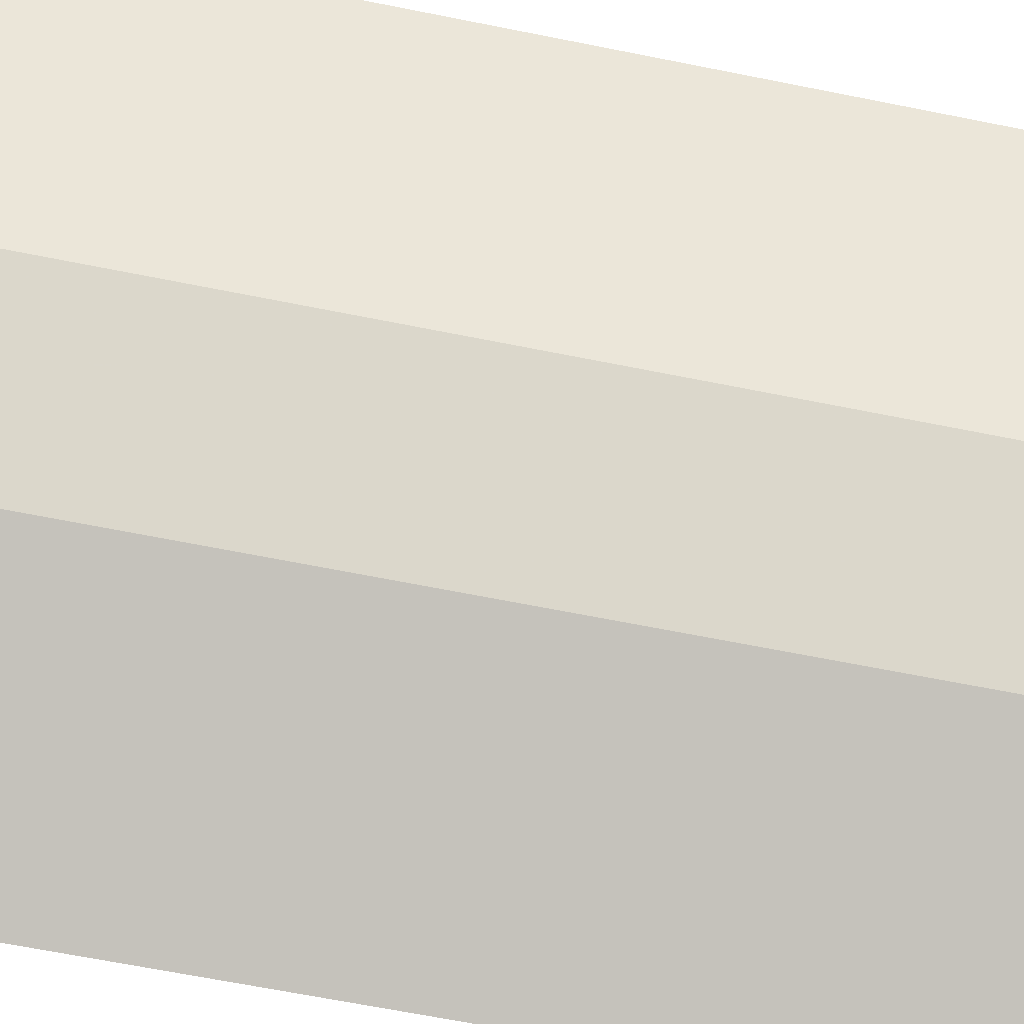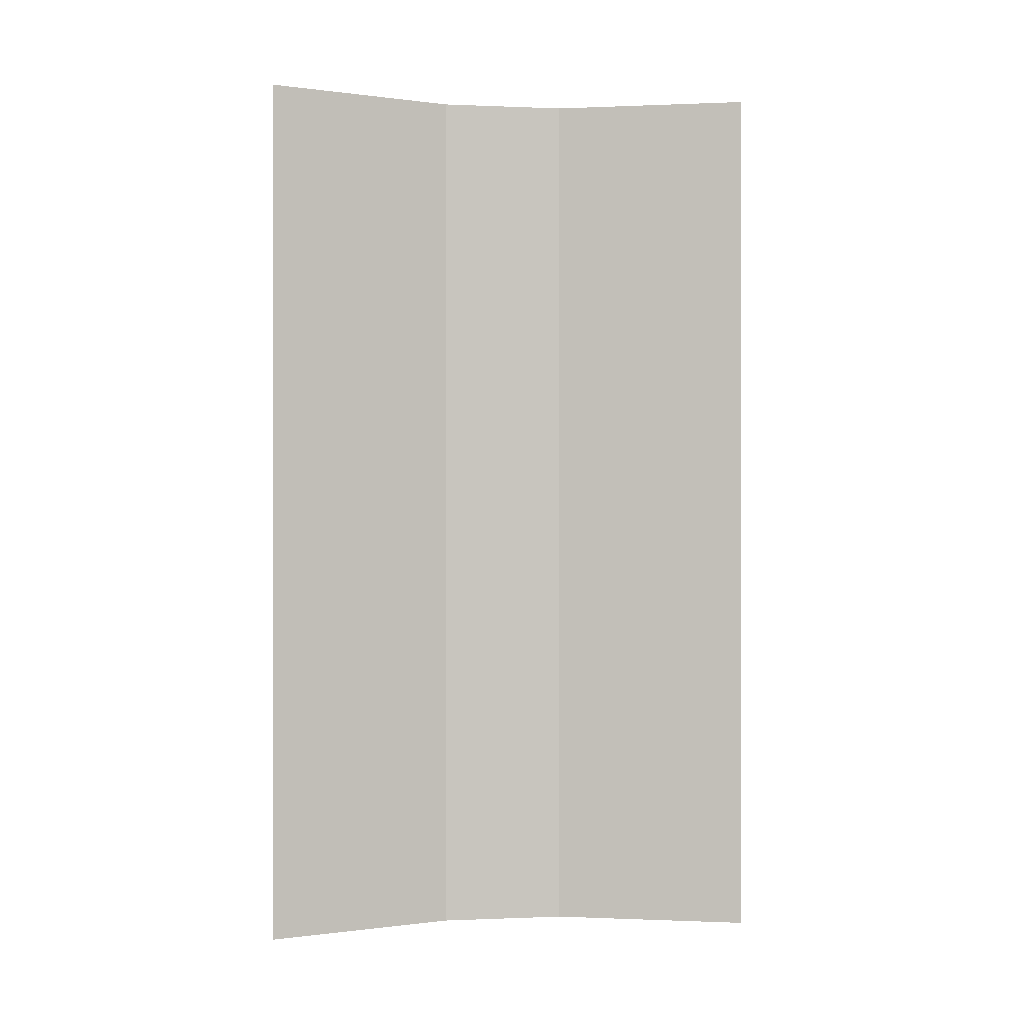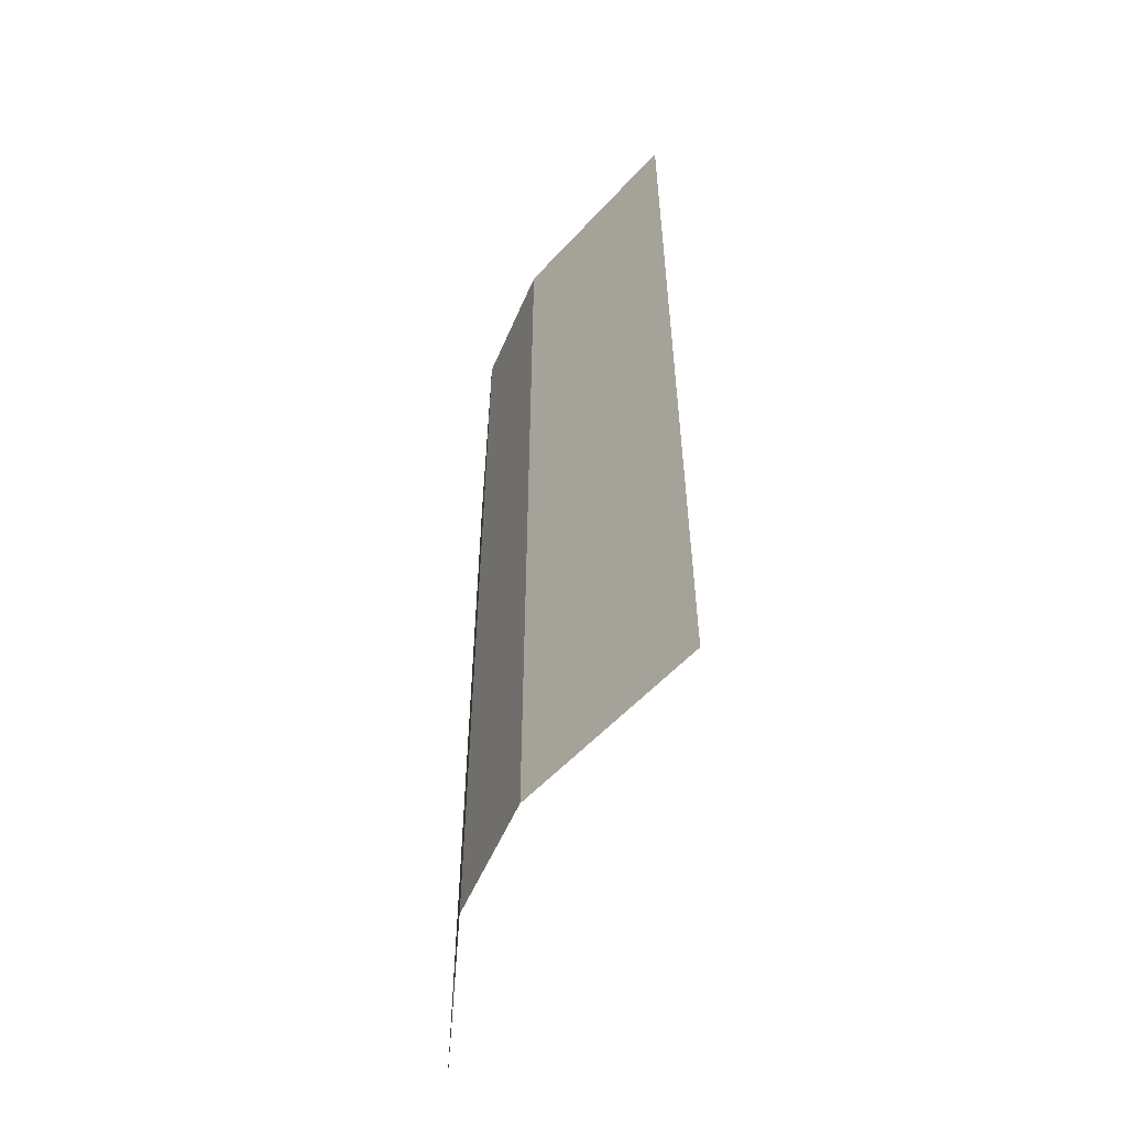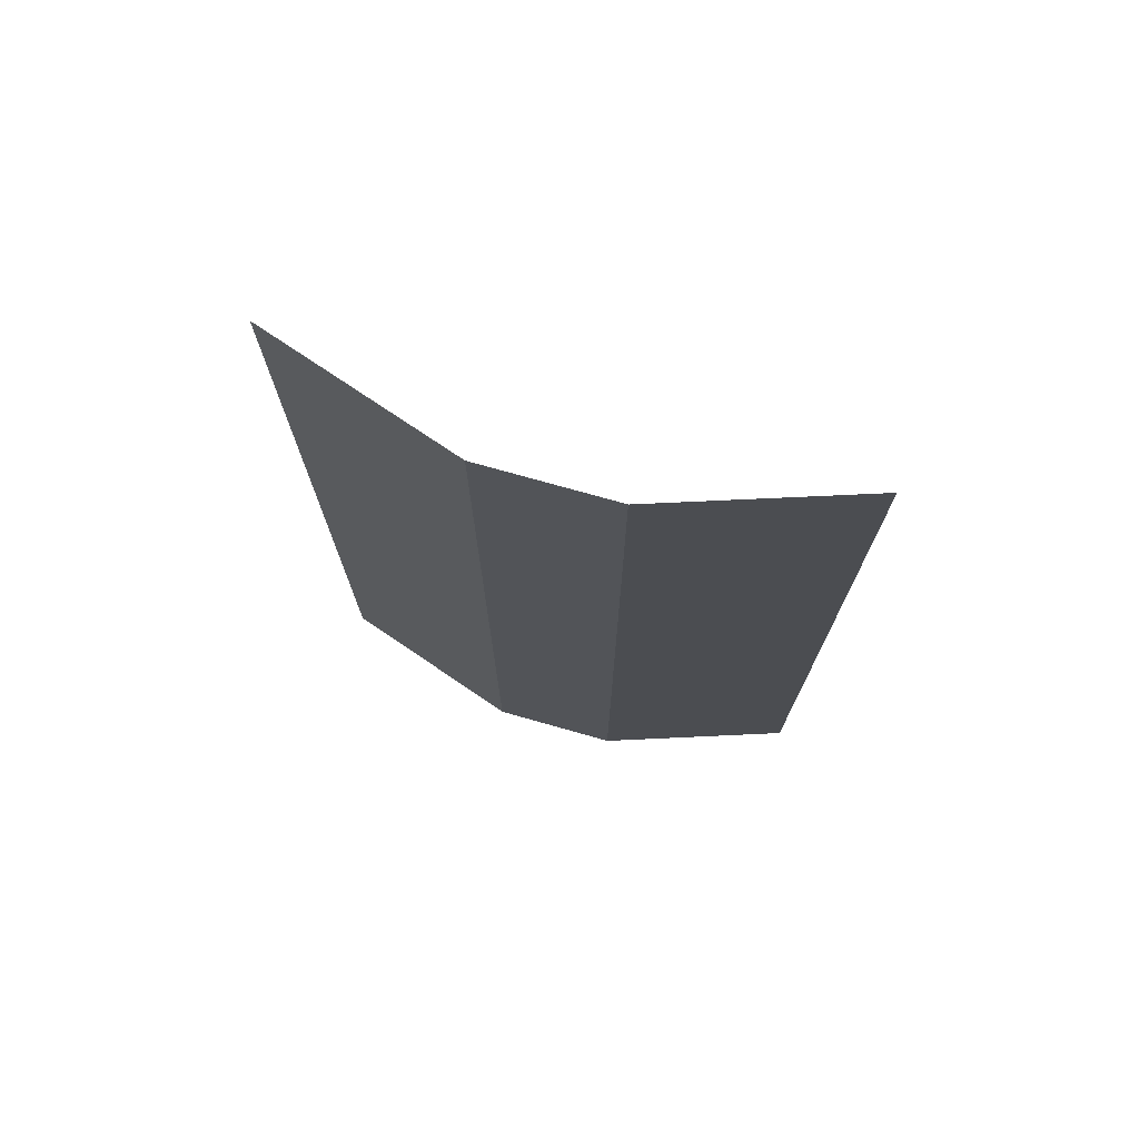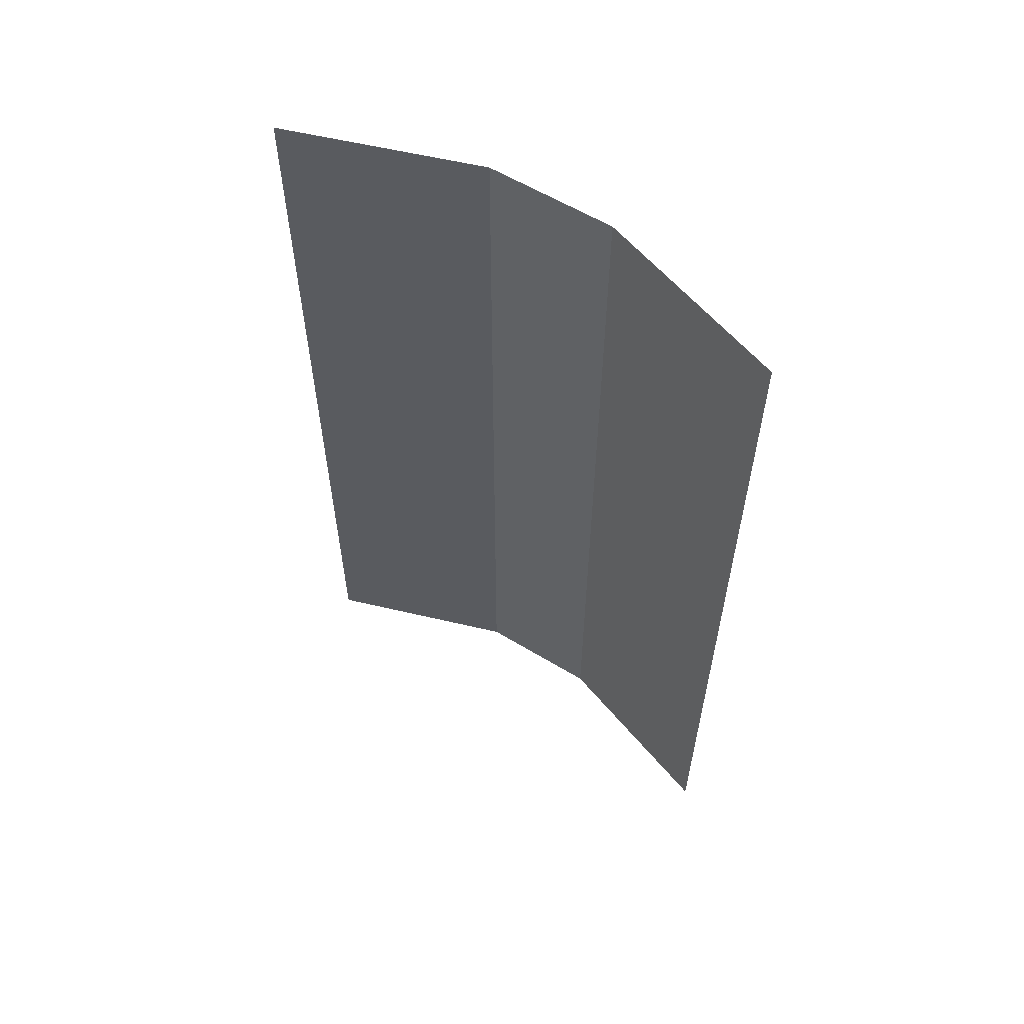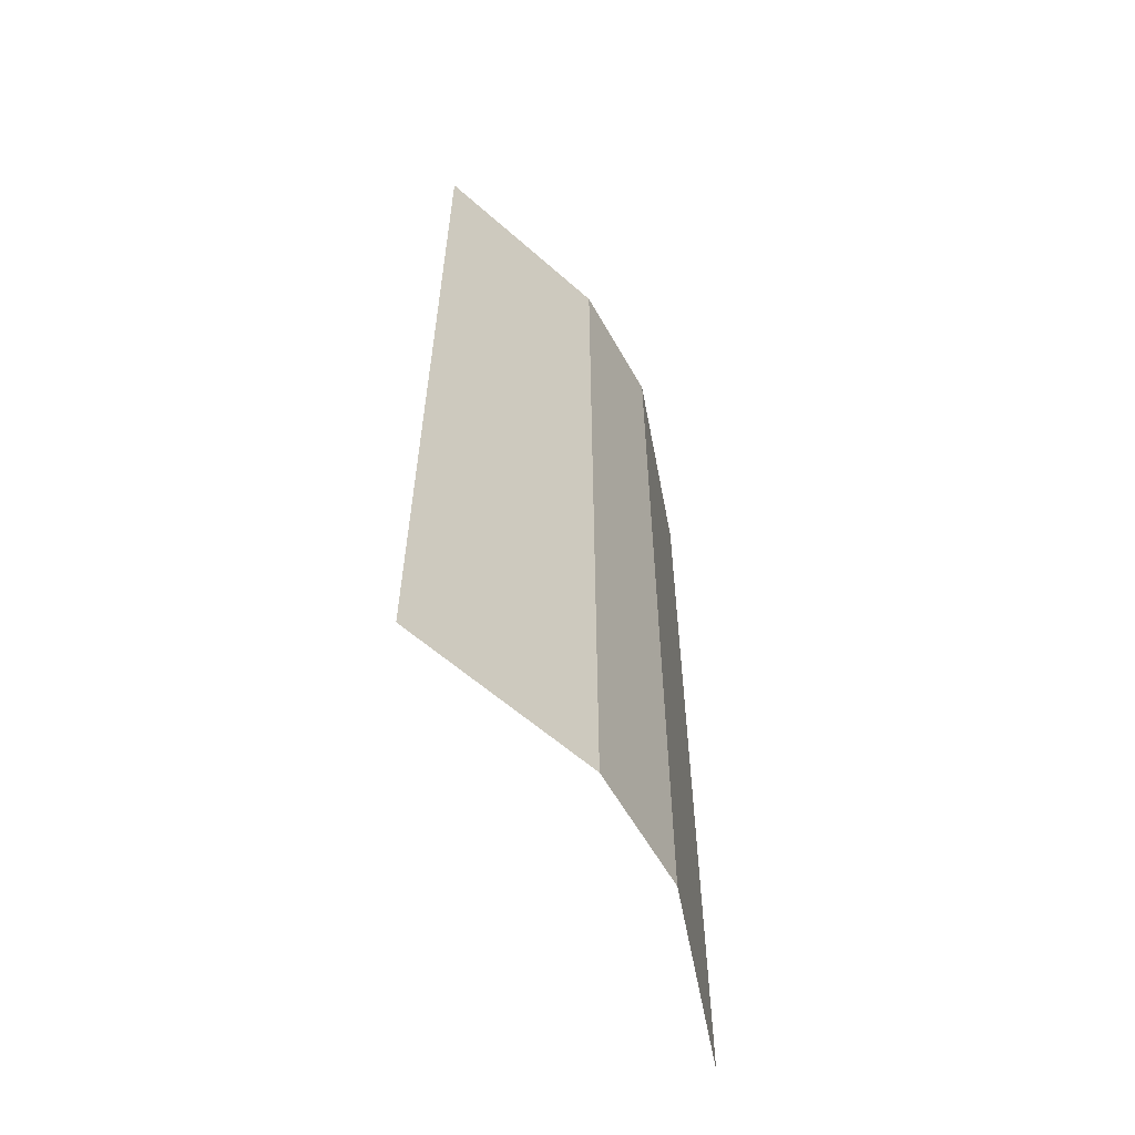
<metadata>
{"format":"obj","ext":"obj","renderer":"f3d","projection":"perspective","resolution":1024,"background":"white","views":[{"elev":-61.7,"azim":-101.8,"up":"+Z"},{"elev":-0.2,"azim":35.8,"up":"+Y"},{"elev":-55.6,"azim":-68.1,"up":"+Y"},{"elev":74.0,"azim":-119.2,"up":"+Y"},{"elev":59.0,"azim":77.1,"up":"+Y"},{"elev":-59.2,"azim":164.3,"up":"+Y"}]}
</metadata>
<code>
v -0.5 0 0.5
v -0.5 0.25 0.5
v -0.25 0.25 0
v -0.25 0 0
v 0 0.25 -0.25
v 0 0 -0.25
v 0.5 0.25 -0.5
v 0.5 0 -0.5
v 0 0.5 -0.25
v 0.5 0.5 -0.5
v -0.25 0.5 0
v -0.5 0.5 0.5
v 0 0.75 -0.25
v 0.5 0.75 -0.5
v -0.25 0.75 0
v -0.5 0.75 0.5
v -0.5 1 0.5
v -0.25 1 0
v 0 1 -0.25
v 0.5 1 -0.5
v 0 1.25 -0.25
v 0.5 1.25 -0.5
v -0.25 1.25 0
v -0.5 1.25 0.5
v 0 1.5 -0.25
v 0.5 1.5 -0.5
v -0.25 1.5 0
v -0.5 1.5 0.5
v -0.5 1.75 0.5
v -0.25 1.75 0
v 0 1.75 -0.25
v 0.5 1.75 -0.5
v -0.25 2 0
v 0 2 -0.25
v 0.5 2 -0.5
v -0.5 2 0.5
v 0 2.25 -0.25
v 0.5 2.25 -0.5
v -0.25 2.25 0
v -0.5 2.25 0.5
v 0 2.5 -0.25
v 0.5 2.5 -0.5
v -0.25 2.5 0
v -0.5 2.5 0.5
f 1 2 3
f 1 3 4
f 4 3 5
f 4 5 6
f 6 5 7
f 6 7 8
f 5 9 10
f 5 10 7
f 3 11 9
f 3 9 5
f 2 12 11
f 2 11 3
f 9 13 14
f 9 14 10
f 11 15 13
f 11 13 9
f 12 16 15
f 12 15 11
f 16 17 18
f 16 18 15
f 15 18 19
f 15 19 13
f 13 19 20
f 13 20 14
f 19 21 22
f 19 22 20
f 18 23 21
f 18 21 19
f 17 24 23
f 17 23 18
f 21 25 26
f 21 26 22
f 23 27 25
f 23 25 21
f 24 28 27
f 24 27 23
f 28 29 30
f 28 30 27
f 27 30 31
f 27 31 25
f 25 31 32
f 25 32 26
f 30 33 34
f 30 34 31
f 31 34 35
f 31 35 32
f 29 36 33
f 29 33 30
f 34 37 38
f 34 38 35
f 33 39 37
f 33 37 34
f 36 40 39
f 36 39 33
f 37 41 42
f 37 42 38
f 39 43 41
f 39 41 37
f 40 44 43
f 40 43 39

</code>
